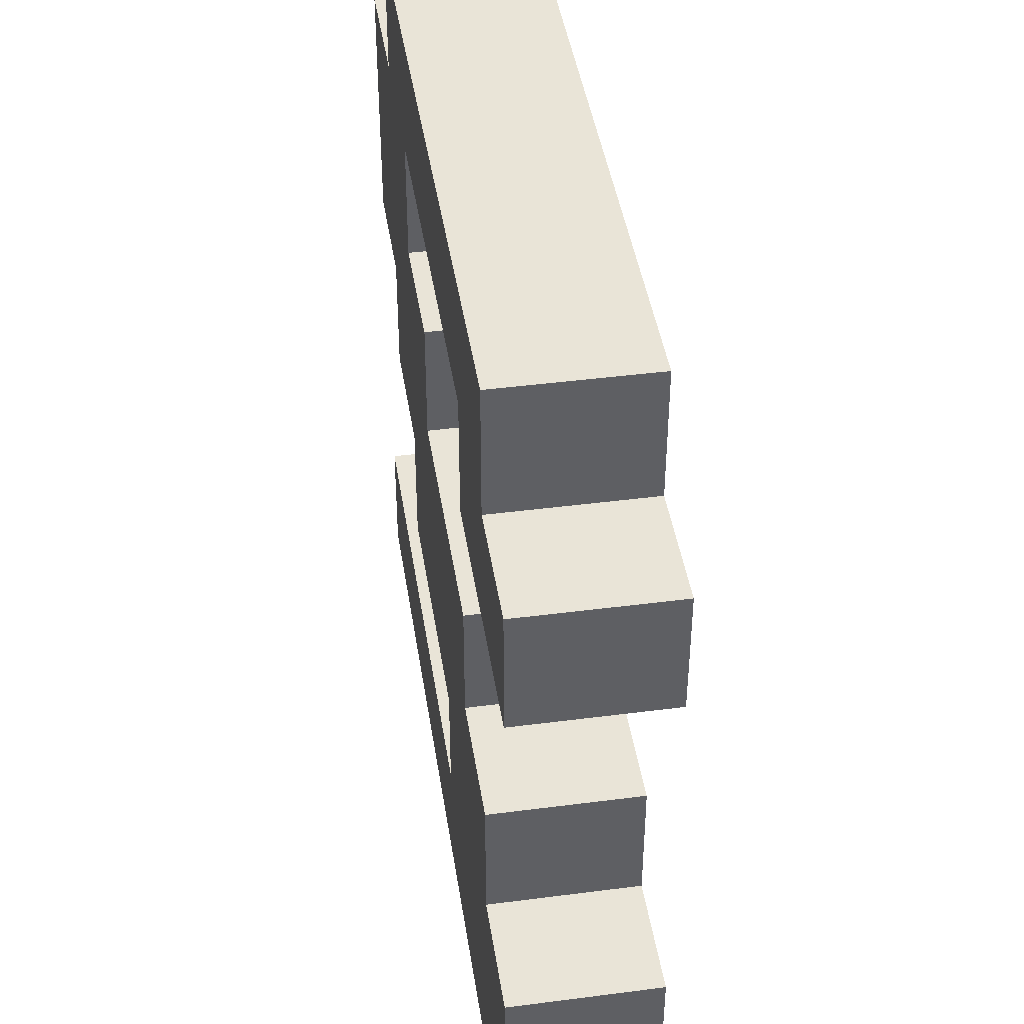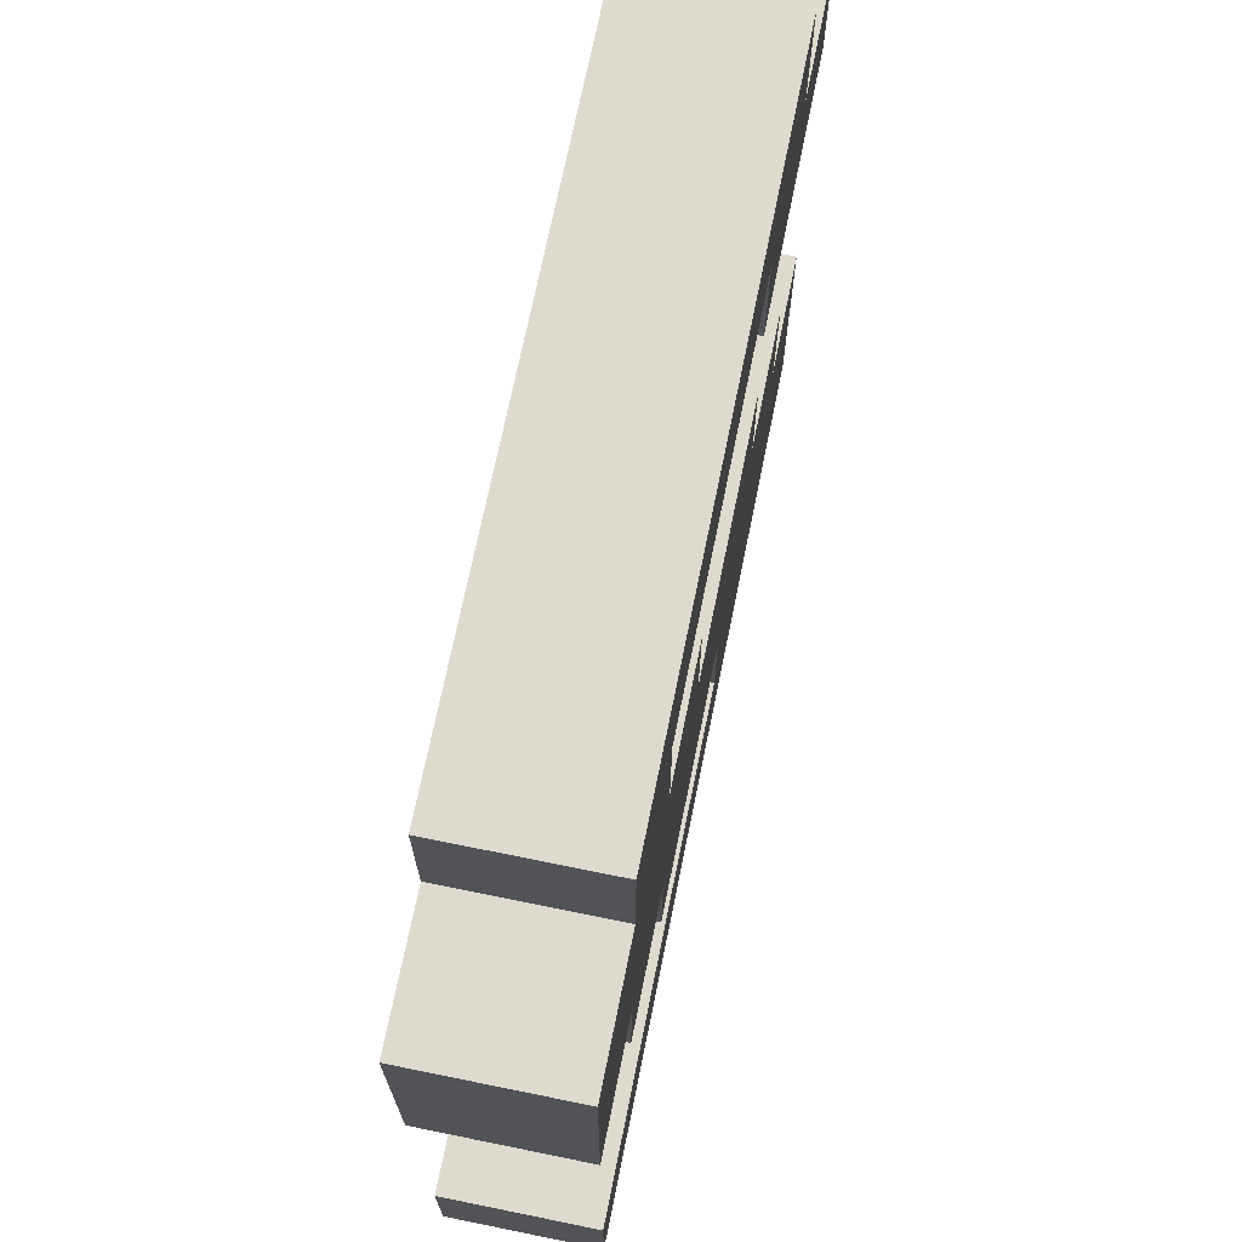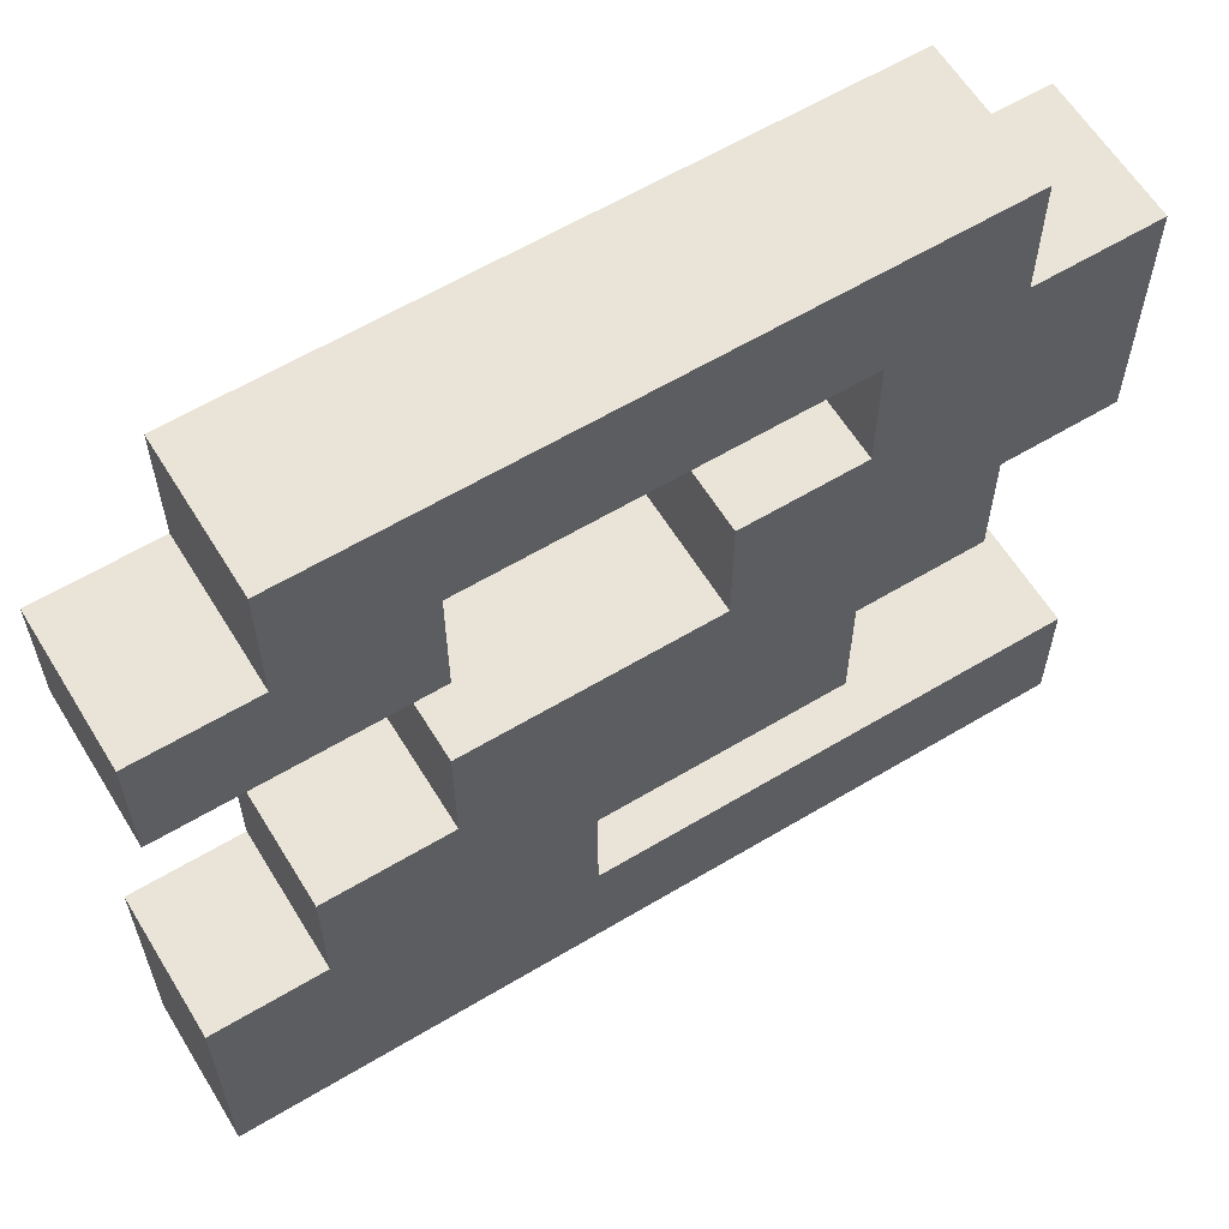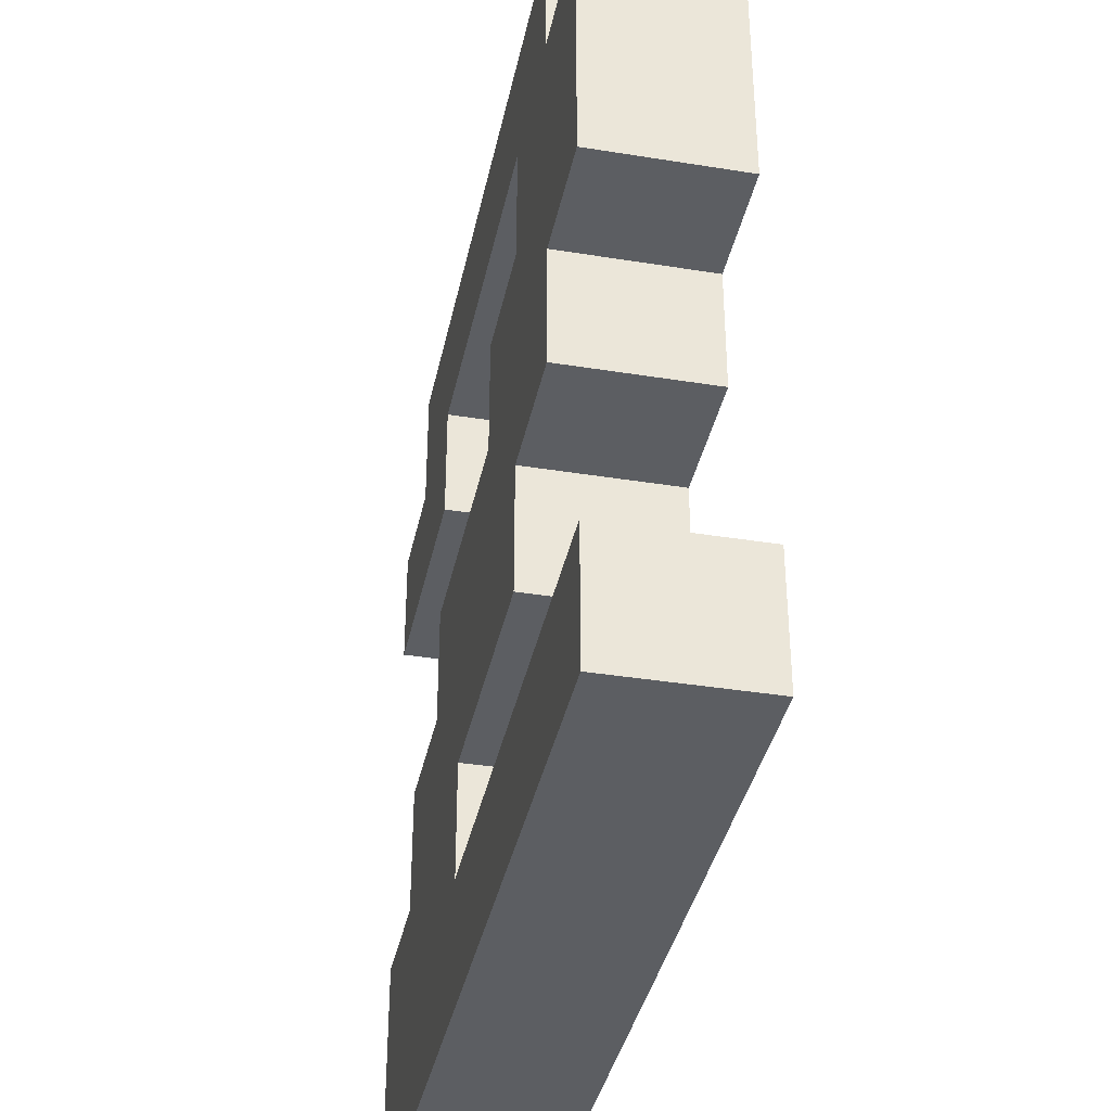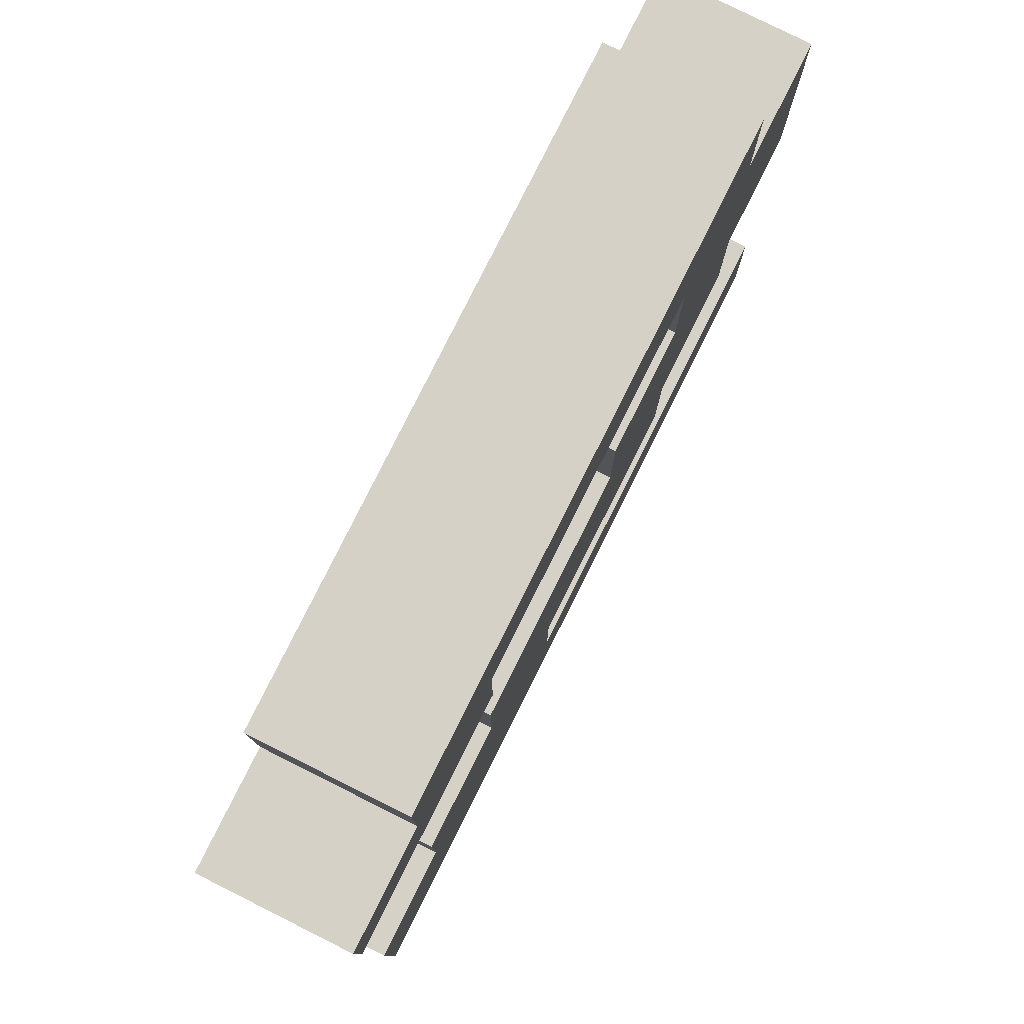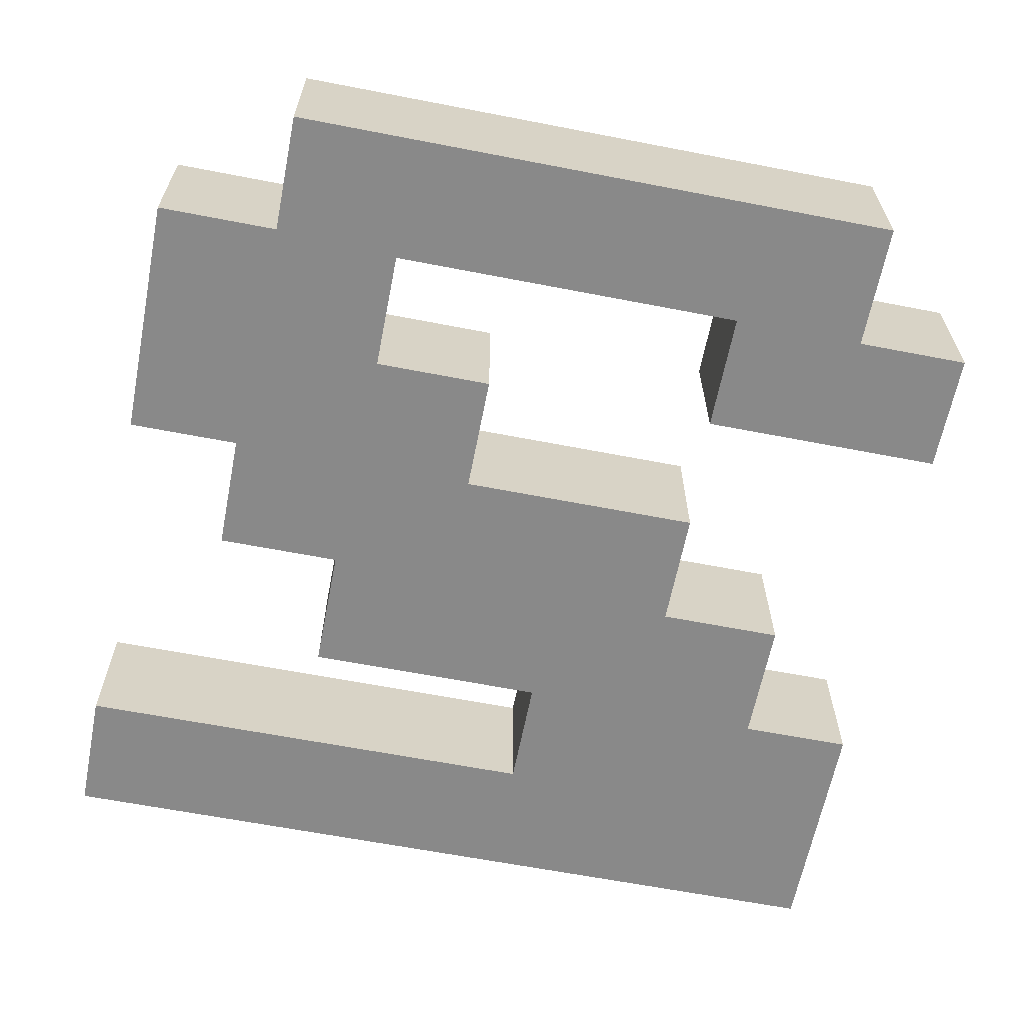
<metadata>
{"format":"obj","ext":"obj","renderer":"f3d","projection":"perspective","resolution":1024,"background":"white","views":[{"elev":43.4,"azim":-98.7,"up":"+Y"},{"elev":71.2,"azim":101.5,"up":"+Y"},{"elev":61.1,"azim":-31.4,"up":"+Y"},{"elev":-37.5,"azim":78.3,"up":"+Y"},{"elev":79.7,"azim":-63.4,"up":"+Y"},{"elev":-63.1,"azim":168.9,"up":"+Z"}]}
</metadata>
<code>
g object_1
v -0.1366 -0.1373 0
v 0.1611 -0.1373 0
v 0.1611 0.03249 0
v 0.1216 0.03249 0
v 0.1611 0.1185 0
v 0.1186 0.1185 0
v 0.1186 0.1604 0
v -0.09705 0.1604 0
v -0.09705 0.1162 0
v -0.1366 0.1162 0
v -0.1366 0.07435 0
v -0.05054 0.07435 0
v -0.05054 0.1162 0
v 0.07504 0.1162 0
v 0.07504 0.07435 0
v 0.03318 0.07435 0
v 0.03318 0.03249 0
v -0.05286 0.03249 0
v -0.05286 -0.009368 0
v -0.09705 -0.009368 0
v -0.09705 -0.05355 0
v -0.1366 -0.05355 0
v 0.1611 -0.09309 0
v -0.008677 -0.09309 0
v -0.008677 -0.05355 0
v 0.07737 -0.05355 0
v 0.07737 -0.009368 0
v 0.1216 -0.009368 0
v 0.1216 0.03249 0
v 0.1216 0.03249 0.05
v 0.1611 0.03249 0
v 0.1611 0.03249 0.05
v 0.1216 -0.009368 0
v 0.1216 -0.009368 0.05
v 0.1216 0.03249 0
v 0.1216 0.03249 0.05
v 0.07737 -0.009368 0
v 0.07737 -0.009368 0.05
v 0.1216 -0.009368 0
v 0.1216 -0.009368 0.05
v 0.07737 -0.05355 0
v 0.07737 -0.05355 0.05
v 0.07737 -0.009368 0
v 0.07737 -0.009368 0.05
v -0.008677 -0.05355 0
v -0.008677 -0.05355 0.05
v 0.07737 -0.05355 0
v 0.07737 -0.05355 0.05
v -0.008677 -0.09309 0
v -0.008677 -0.09309 0.05
v -0.008677 -0.05355 0
v -0.008677 -0.05355 0.05
v 0.1611 -0.09309 0
v 0.1611 -0.09309 0.05
v -0.008677 -0.09309 0
v -0.008677 -0.09309 0.05
v 0.1611 -0.1373 0
v 0.1611 -0.1373 0.05
v 0.1611 -0.09309 0
v 0.1611 -0.09309 0.05
v -0.1366 -0.1373 0
v -0.1366 -0.1373 0.05
v 0.1611 -0.1373 0
v 0.1611 -0.1373 0.05
v -0.1366 -0.05355 0
v -0.1366 -0.05355 0.05
v -0.1366 -0.1373 0
v -0.1366 -0.1373 0.05
v -0.09705 -0.05355 0
v -0.09705 -0.05355 0.05
v -0.1366 -0.05355 0
v -0.1366 -0.05355 0.05
v -0.09705 -0.009368 0
v -0.09705 -0.009368 0.05
v -0.09705 -0.05355 0
v -0.09705 -0.05355 0.05
v -0.05286 -0.009368 0
v -0.05286 -0.009368 0.05
v -0.09705 -0.009368 0
v -0.09705 -0.009368 0.05
v -0.05286 0.03249 0
v -0.05286 0.03249 0.05
v -0.05286 -0.009368 0
v -0.05286 -0.009368 0.05
v 0.03318 0.03249 0
v 0.03318 0.03249 0.05
v -0.05286 0.03249 0
v -0.05286 0.03249 0.05
v 0.03318 0.07435 0
v 0.03318 0.07435 0.05
v 0.03318 0.03249 0
v 0.03318 0.03249 0.05
v 0.07504 0.07435 0
v 0.07504 0.07435 0.05
v 0.03318 0.07435 0
v 0.03318 0.07435 0.05
v 0.07504 0.1162 0
v 0.07504 0.1162 0.05
v 0.07504 0.07435 0
v 0.07504 0.07435 0.05
v -0.05054 0.1162 0
v -0.05054 0.1162 0.05
v 0.07504 0.1162 0
v 0.07504 0.1162 0.05
v -0.05054 0.07435 0
v -0.05054 0.07435 0.05
v -0.05054 0.1162 0
v -0.05054 0.1162 0.05
v -0.1366 0.07435 0
v -0.1366 0.07435 0.05
v -0.05054 0.07435 0
v -0.05054 0.07435 0.05
v -0.1366 0.1162 0
v -0.1366 0.1162 0.05
v -0.1366 0.07435 0
v -0.1366 0.07435 0.05
v -0.09705 0.1162 0
v -0.09705 0.1162 0.05
v -0.1366 0.1162 0
v -0.1366 0.1162 0.05
v -0.09705 0.1604 0
v -0.09705 0.1604 0.05
v -0.09705 0.1162 0
v -0.09705 0.1162 0.05
v 0.1186 0.1604 0
v 0.1186 0.1604 0.05
v -0.09705 0.1604 0
v -0.09705 0.1604 0.05
v 0.1186 0.1185 0
v 0.1186 0.1185 0.05
v 0.1186 0.1604 0
v 0.1186 0.1604 0.05
v 0.1611 0.1185 0
v 0.1611 0.1185 0.05
v 0.1186 0.1185 0
v 0.1186 0.1185 0.05
v 0.1611 0.03249 0
v 0.1611 0.03249 0.05
v 0.1611 0.1185 0
v 0.1611 0.1185 0.05
v -0.1366 -0.1373 0.05
v 0.1611 -0.1373 0.05
v 0.1611 0.03249 0.05
v 0.1216 0.03249 0.05
v 0.1216 -0.009368 0.05
v 0.07737 -0.009368 0.05
v 0.07737 -0.05355 0.05
v -0.008677 -0.05355 0.05
v -0.008677 -0.09309 0.05
v 0.1611 -0.09309 0.05
v -0.1366 -0.05355 0.05
v -0.09705 -0.05355 0.05
v -0.09705 -0.009368 0.05
v -0.05286 -0.009368 0.05
v -0.05286 0.03249 0.05
v 0.03318 0.03249 0.05
v 0.03318 0.07435 0.05
v 0.07504 0.07435 0.05
v 0.07504 0.1162 0.05
v -0.05054 0.1162 0.05
v -0.05054 0.07435 0.05
v -0.1366 0.07435 0.05
v -0.1366 0.1162 0.05
v -0.09705 0.1162 0.05
v -0.09705 0.1604 0.05
v 0.1186 0.1604 0.05
v 0.1186 0.1185 0.05
v 0.1611 0.1185 0.05
f 9 11 10
f 12 9 13
f 8 13 9
f 18 17 19
f 9 12 11
f 8 7 14 13
f 21 1 22
f 25 21 19
f 20 19 21
f 21 25 24
f 17 25 19
f 1 21 24
f 2 1 24 23
f 15 17 16
f 14 6 15
f 27 17 15
f 15 6 4
f 7 6 14
f 6 5 3 4
f 15 4 27
f 4 28 27
f 27 26 25
f 17 27 25
f 30 29 31 32
f 34 33 35 36
f 38 37 39 40
f 42 41 43 44
f 46 45 47 48
f 50 49 51 52
f 54 53 55 56
f 58 57 59 60
f 62 61 63 64
f 66 65 67 68
f 70 69 71 72
f 74 73 75 76
f 78 77 79 80
f 82 81 83 84
f 86 85 87 88
f 90 89 91 92
f 94 93 95 96
f 98 97 99 100
f 102 101 103 104
f 106 105 107 108
f 110 109 111 112
f 114 113 115 116
f 118 117 119 120
f 122 121 123 124
f 126 125 127 128
f 130 129 131 132
f 134 133 135 136
f 138 137 139 140
f 164 163 162
f 161 160 164
f 165 164 160
f 155 154 156
f 164 162 161
f 165 160 159 166
f 152 151 141
f 148 154 152
f 153 152 154
f 152 149 148
f 156 154 148
f 141 149 152
f 142 150 149 141
f 158 157 156
f 159 158 167
f 146 158 156
f 158 144 167
f 166 159 167
f 167 144 143 168
f 158 146 144
f 144 146 145
f 146 148 147
f 156 148 146

</code>
